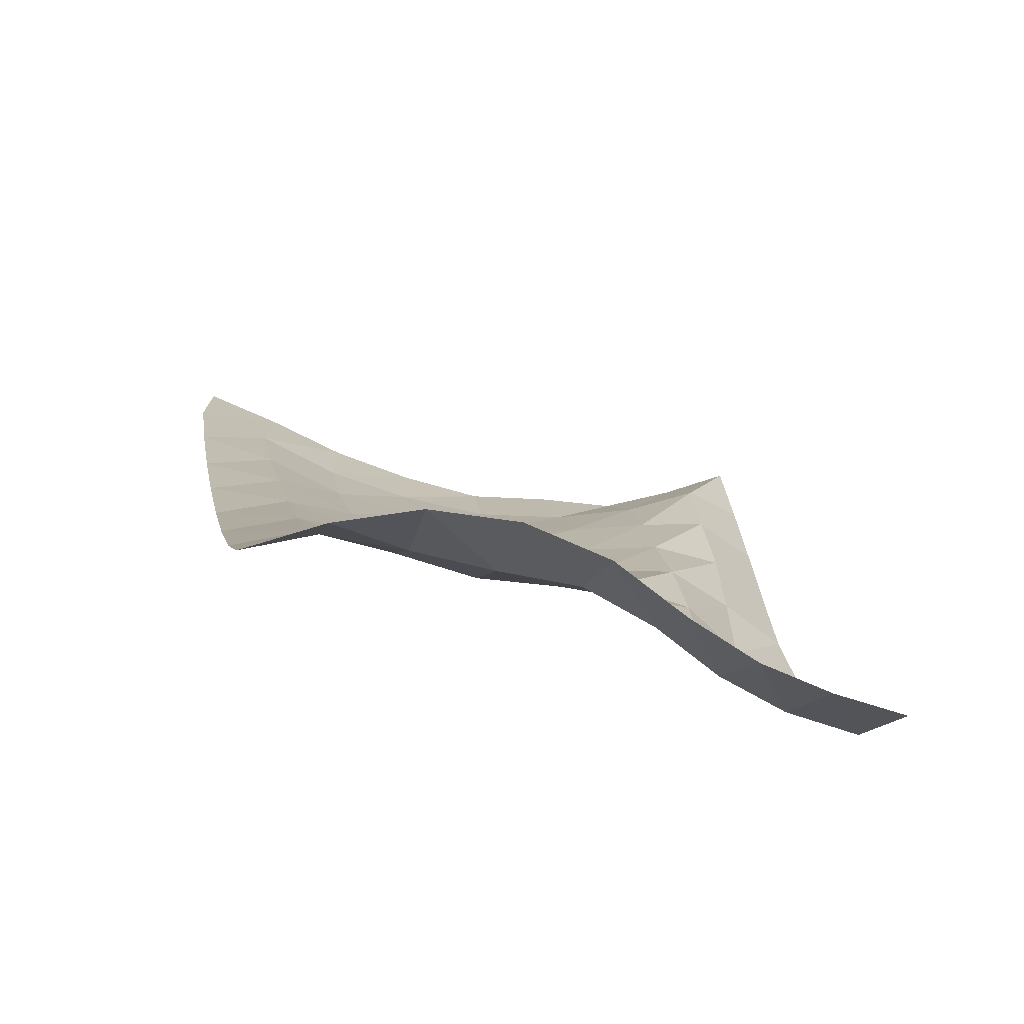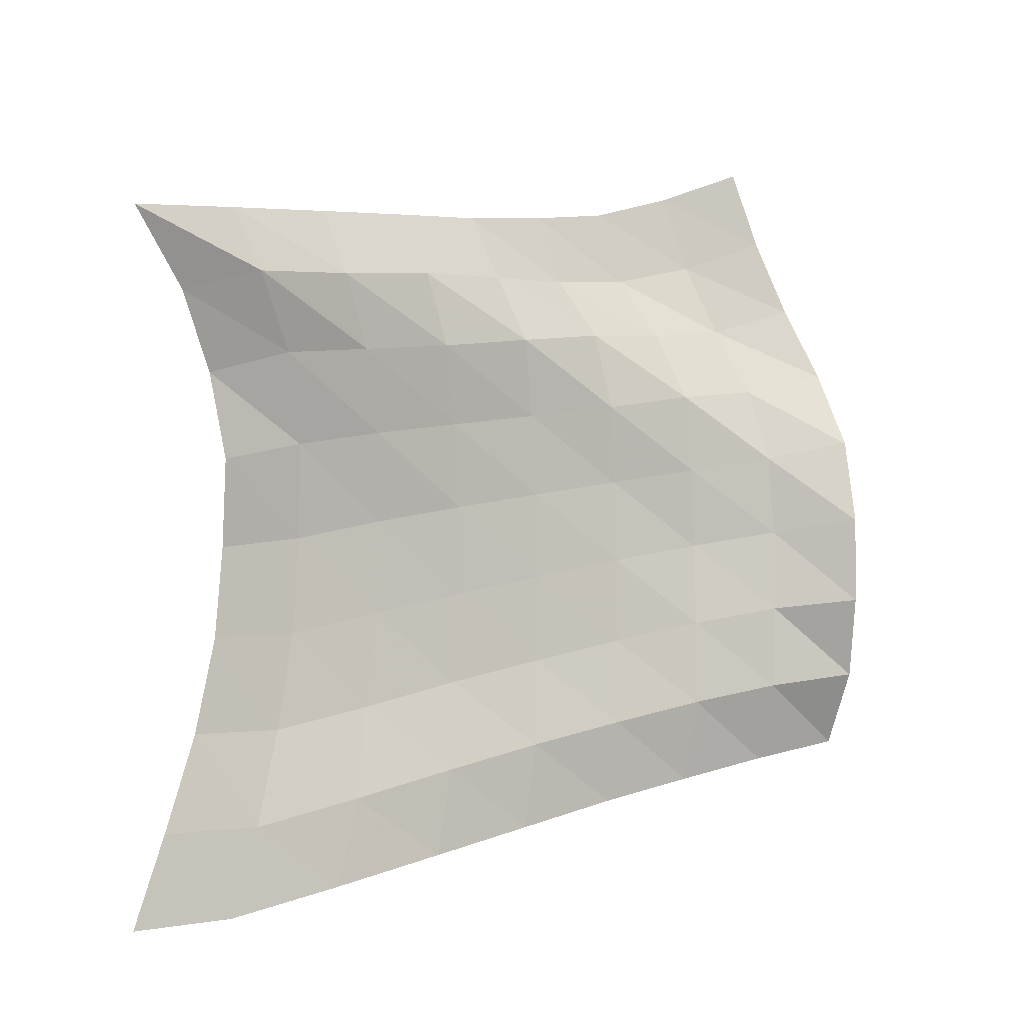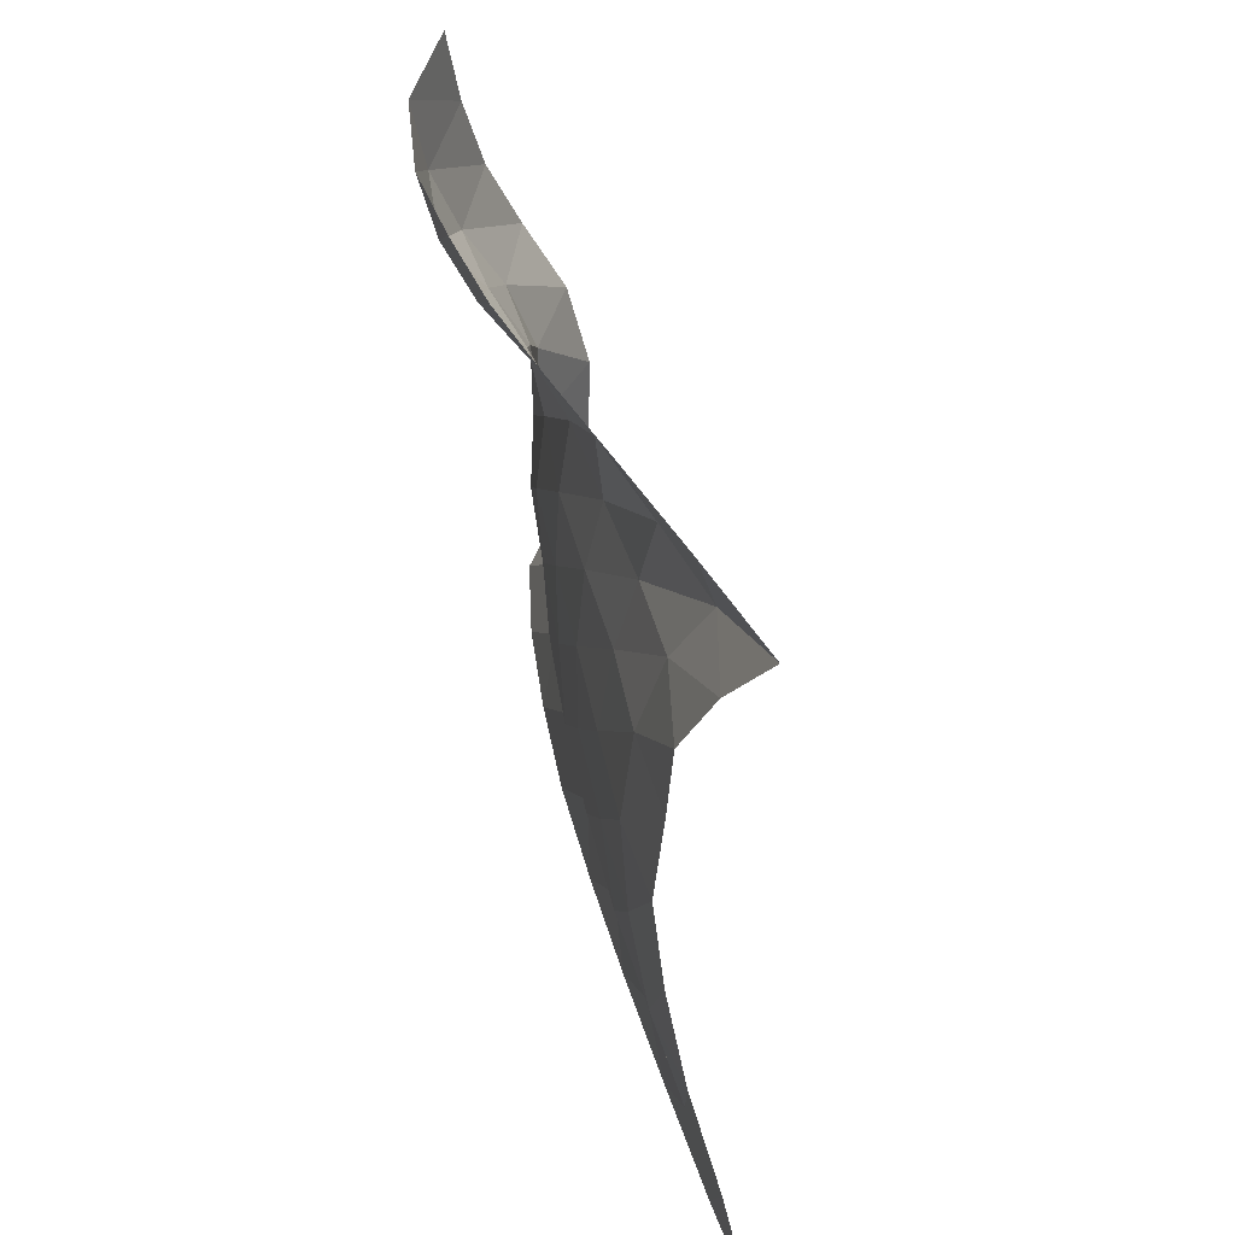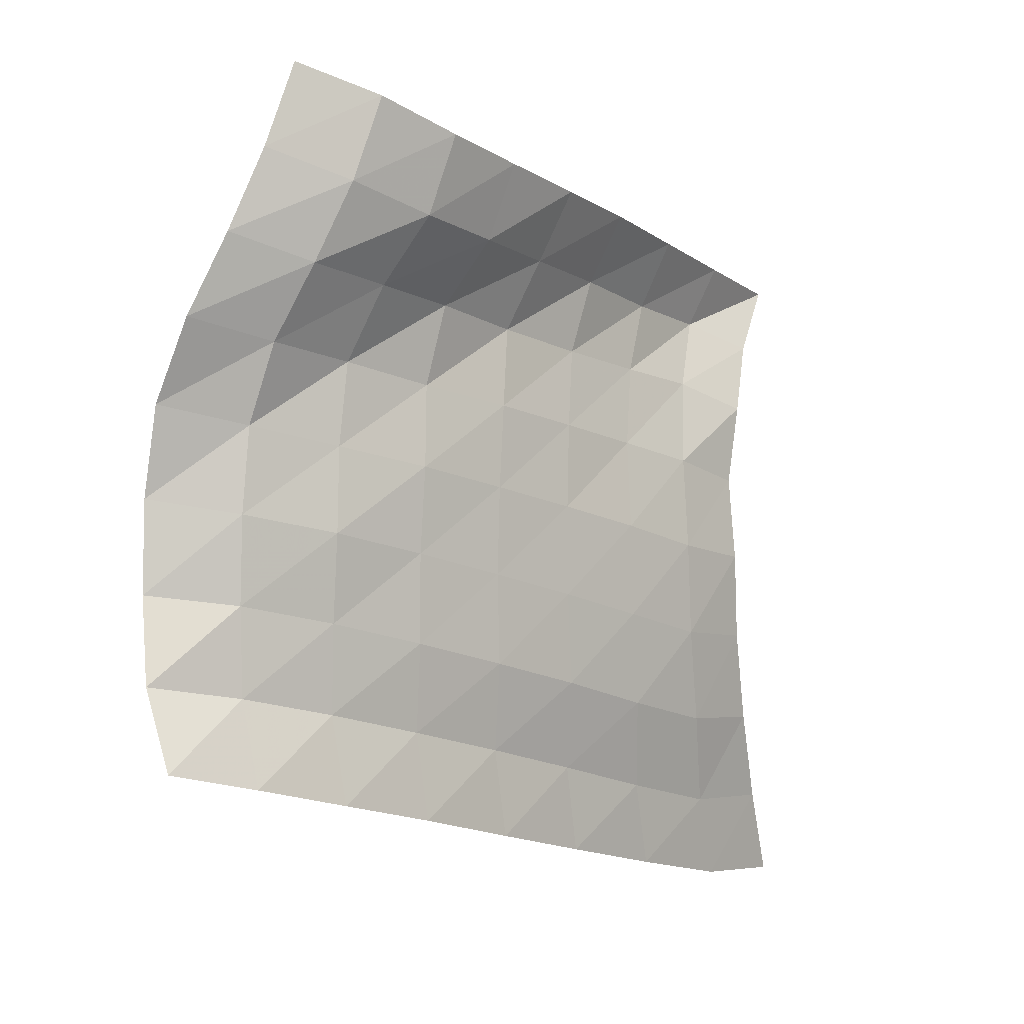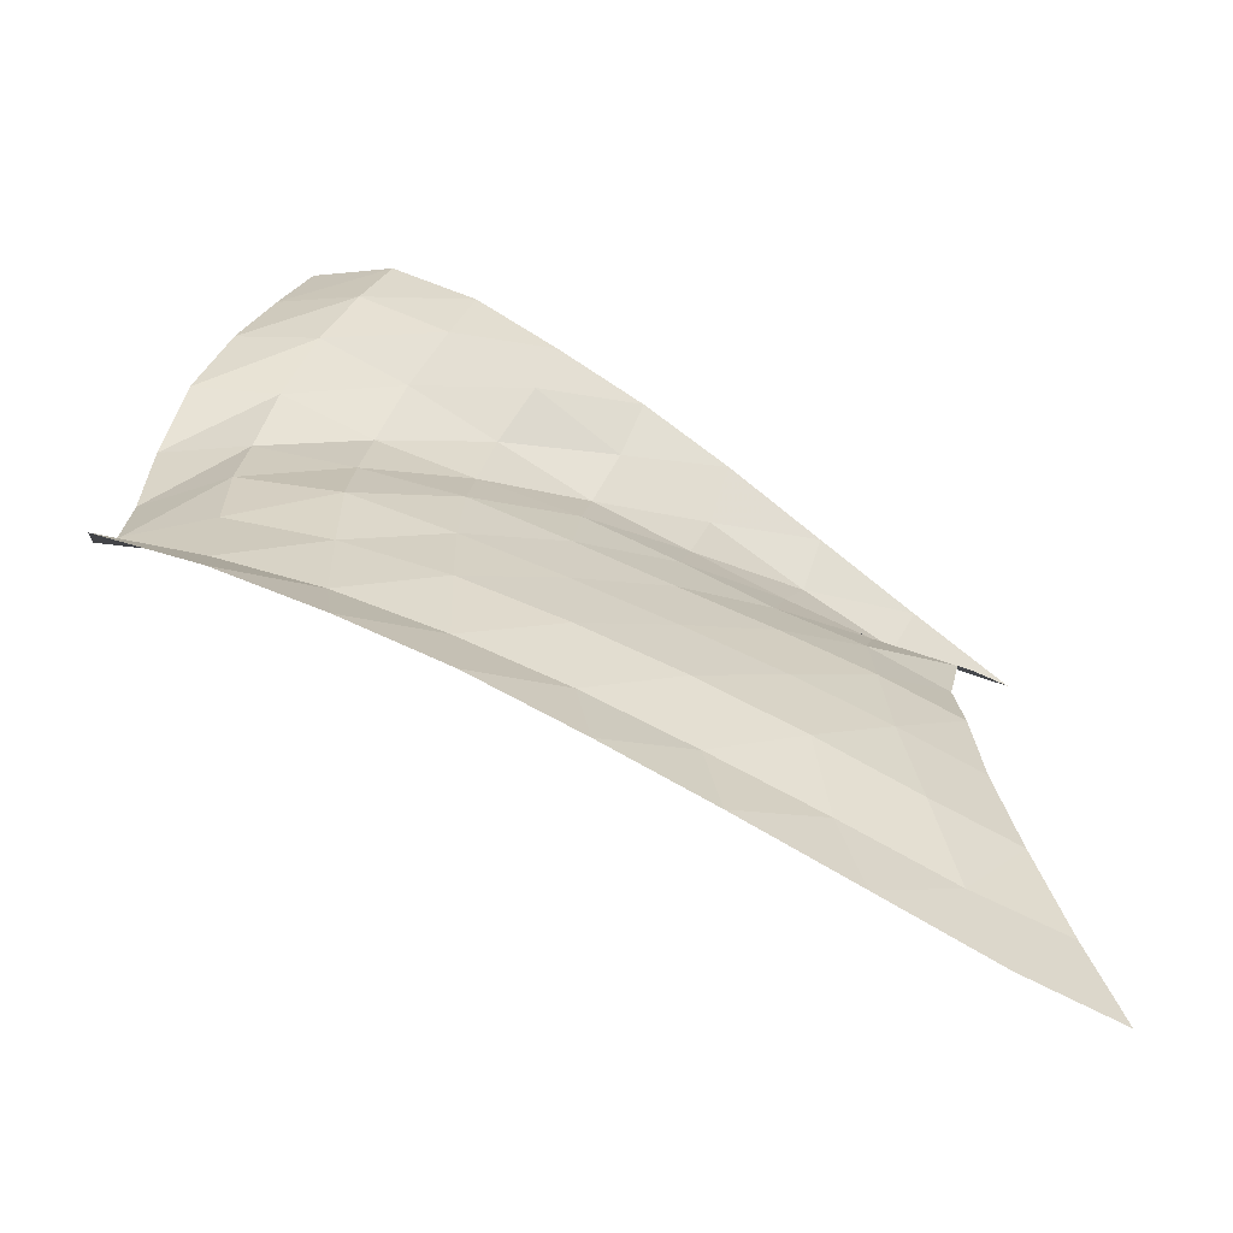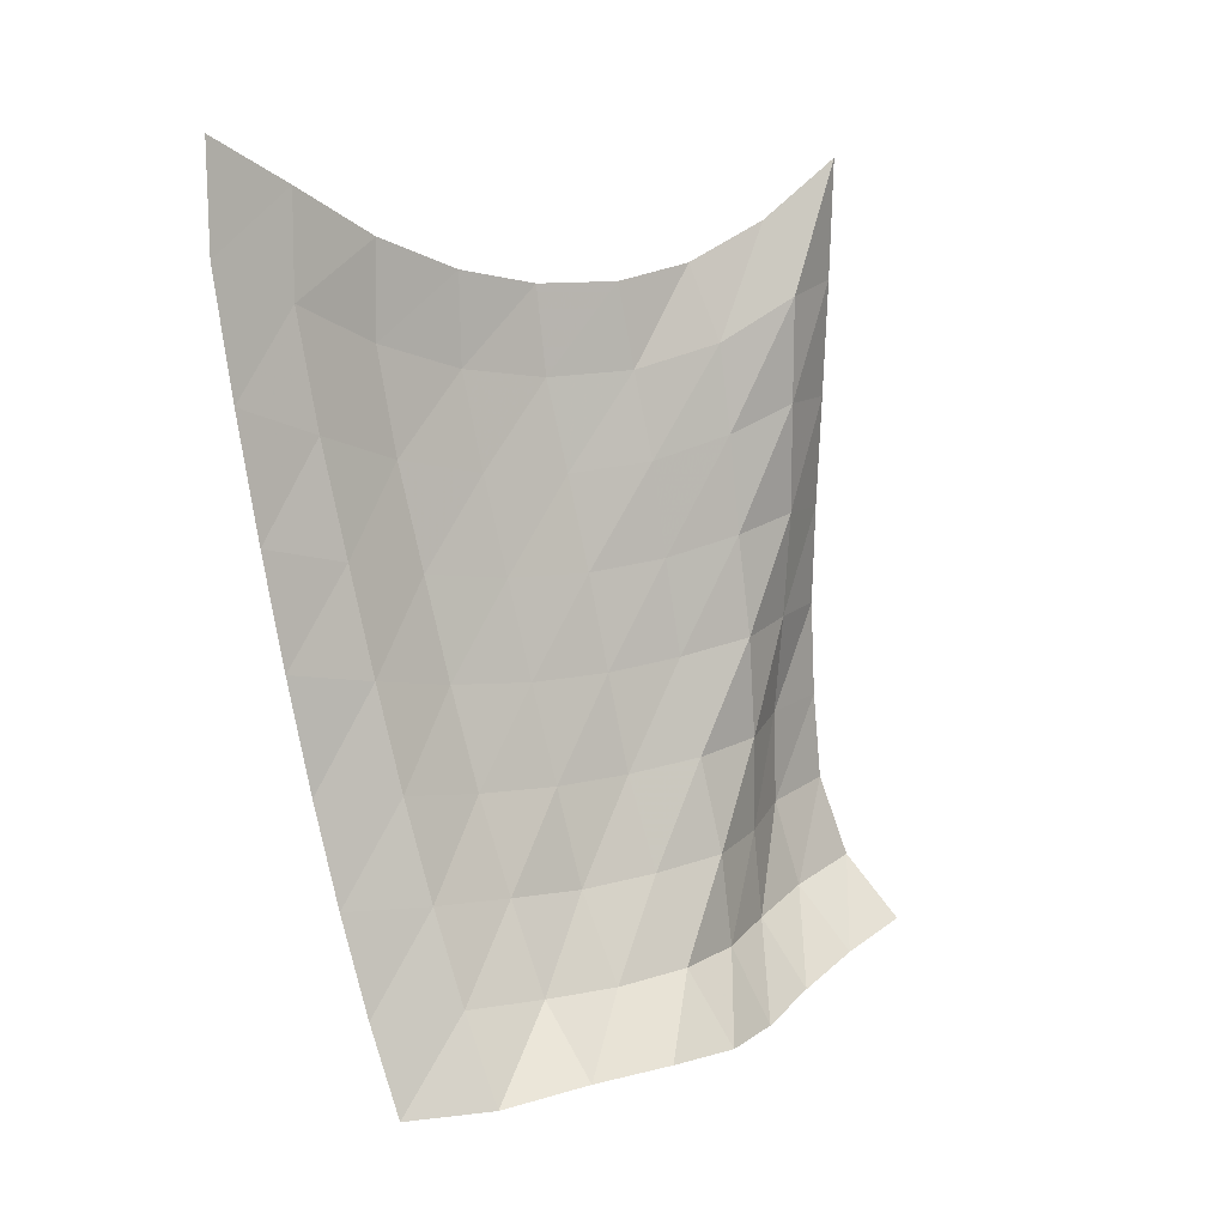
<metadata>
{"format":"obj","ext":"obj","renderer":"f3d","projection":"perspective","resolution":1024,"background":"white","views":[{"elev":-74.0,"azim":-99.2,"up":"+Y"},{"elev":-0.7,"azim":-128.6,"up":"+Z"},{"elev":38.0,"azim":161.5,"up":"+Z"},{"elev":-4.4,"azim":39.7,"up":"+Z"},{"elev":-69.2,"azim":61.2,"up":"+Z"},{"elev":7.6,"azim":-124.8,"up":"+Y"}]}
</metadata>
<code>
v -1 0 -1
v -0.9657 -0.1173 -0.7463
v -0.9162 -0.2426 -0.4784
v -0.8843 -0.3264 -0.2084
v -0.8642 -0.3634 0.05258
v -0.8914 -0.3569 0.3084
v -0.8901 -0.3036 0.5562
v -0.9455 -0.1815 0.7813
v -1 0 1
v -1.008 -0.3083 -0.9972
v -0.9759 -0.4152 -0.7504
v -0.9147 -0.5205 -0.4816
v -0.8837 -0.5928 -0.201
v -0.8725 -0.6215 0.07937
v -0.901 -0.6056 0.3578
v -0.9535 -0.5322 0.6223
v -1.016 -0.4 0.8448
v -0.9459 -0.3505 1.03
v -1.012 -0.6697 -0.9417
v -0.9892 -0.7506 -0.692
v -0.9264 -0.8273 -0.4284
v -0.9067 -0.8756 -0.1487
v -0.9038 -0.8893 0.1299
v -0.9369 -0.8635 0.397
v -0.9748 -0.7938 0.6446
v -0.9893 -0.7098 0.8629
v -0.8882 -0.6978 1.058
v -1.018 -1.029 -0.8807
v -1.012 -1.08 -0.6265
v -0.952 -1.134 -0.3649
v -0.9408 -1.164 -0.09397
v -0.9403 -1.167 0.1753
v -0.9549 -1.14 0.4311
v -0.9858 -1.085 0.67
v -0.9493 -1.036 0.8921
v -0.8314 -1.033 1.085
v -1.03 -1.355 -0.8226
v -1.039 -1.394 -0.566
v -0.9885 -1.434 -0.3079
v -0.9802 -1.453 -0.04253
v -0.9741 -1.45 0.2179
v -0.9793 -1.426 0.4658
v -0.9986 -1.386 0.7032
v -0.9007 -1.351 0.9061
v -0.791 -1.335 1.105
v -1.05 -1.682 -0.7621
v -1.079 -1.699 -0.5093
v -1.039 -1.73 -0.2517
v -1.027 -1.743 0.00815
v -1.013 -1.74 0.2601
v -1.032 -1.714 0.502
v -0.9827 -1.688 0.7353
v -0.847 -1.65 0.9176
v -0.7723 -1.624 1.134
v -1.089 -1.981 -0.7087
v -1.136 -1.992 -0.4553
v -1.114 -2.012 -0.1986
v -1.082 -2.031 0.0547
v -1.09 -2.016 0.302
v -1.08 -1.996 0.5436
v -0.9633 -1.973 0.7531
v -0.8275 -1.932 0.9414
v -0.7649 -1.892 1.169
v -1.142 -2.27 -0.6556
v -1.214 -2.264 -0.4089
v -1.211 -2.277 -0.1539
v -1.195 -2.289 0.09797
v -1.183 -2.277 0.3445
v -1.095 -2.27 0.5699
v -0.9687 -2.241 0.7791
v -0.8728 -2.192 1
v -0.8166 -2.138 1.237
v -1.216 -2.528 -0.6087
v -1.326 -2.513 -0.376
v -1.393 -2.471 -0.1254
v -1.397 -2.466 0.1399
v -1.335 -2.483 0.3955
v -1.209 -2.488 0.6248
v -1.097 -2.445 0.8504
v -1.02 -2.384 1.082
v -0.9665 -2.326 1.319
f 1 10 2
f 2 10 11
f 2 11 3
f 3 11 12
f 3 12 4
f 4 12 13
f 4 13 5
f 5 13 14
f 5 14 6
f 6 14 15
f 6 15 7
f 7 15 16
f 7 16 8
f 8 16 17
f 8 17 9
f 9 17 18
f 10 19 11
f 11 19 20
f 11 20 12
f 12 20 21
f 12 21 13
f 13 21 22
f 13 22 14
f 14 22 23
f 14 23 15
f 15 23 24
f 15 24 16
f 16 24 25
f 16 25 17
f 17 25 26
f 17 26 18
f 18 26 27
f 19 28 20
f 20 28 29
f 20 29 21
f 21 29 30
f 21 30 22
f 22 30 31
f 22 31 23
f 23 31 32
f 23 32 24
f 24 32 33
f 24 33 25
f 25 33 34
f 25 34 26
f 26 34 35
f 26 35 27
f 27 35 36
f 28 37 29
f 29 37 38
f 29 38 30
f 30 38 39
f 30 39 31
f 31 39 40
f 31 40 32
f 32 40 41
f 32 41 33
f 33 41 42
f 33 42 34
f 34 42 43
f 34 43 35
f 35 43 44
f 35 44 36
f 36 44 45
f 37 46 38
f 38 46 47
f 38 47 39
f 39 47 48
f 39 48 40
f 40 48 49
f 40 49 41
f 41 49 50
f 41 50 42
f 42 50 51
f 42 51 43
f 43 51 52
f 43 52 44
f 44 52 53
f 44 53 45
f 45 53 54
f 46 55 47
f 47 55 56
f 47 56 48
f 48 56 57
f 48 57 49
f 49 57 58
f 49 58 50
f 50 58 59
f 50 59 51
f 51 59 60
f 51 60 52
f 52 60 61
f 52 61 53
f 53 61 62
f 53 62 54
f 54 62 63
f 55 64 56
f 56 64 65
f 56 65 57
f 57 65 66
f 57 66 58
f 58 66 67
f 58 67 59
f 59 67 68
f 59 68 60
f 60 68 69
f 60 69 61
f 61 69 70
f 61 70 62
f 62 70 71
f 62 71 63
f 63 71 72
f 64 73 65
f 65 73 74
f 65 74 66
f 66 74 75
f 66 75 67
f 67 75 76
f 67 76 68
f 68 76 77
f 68 77 69
f 69 77 78
f 69 78 70
f 70 78 79
f 70 79 71
f 71 79 80
f 71 80 72
f 72 80 81

</code>
